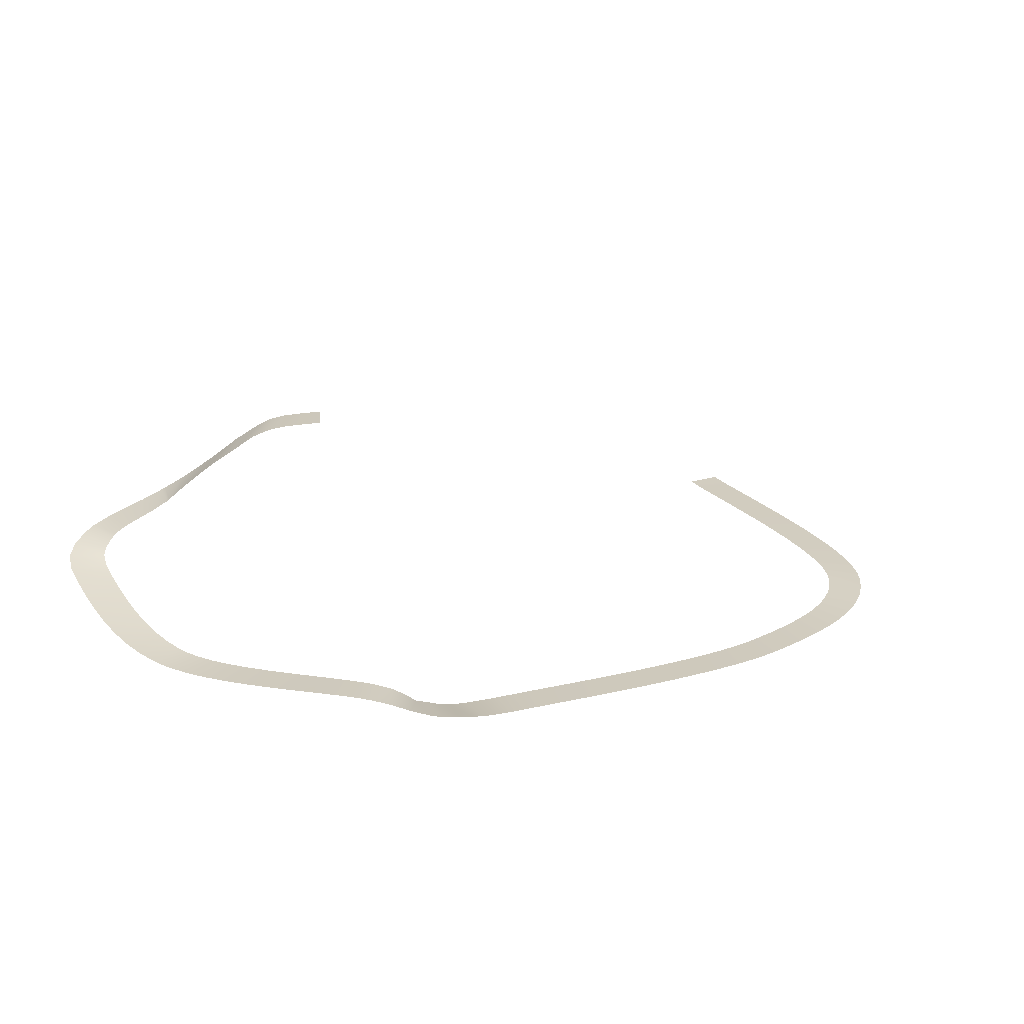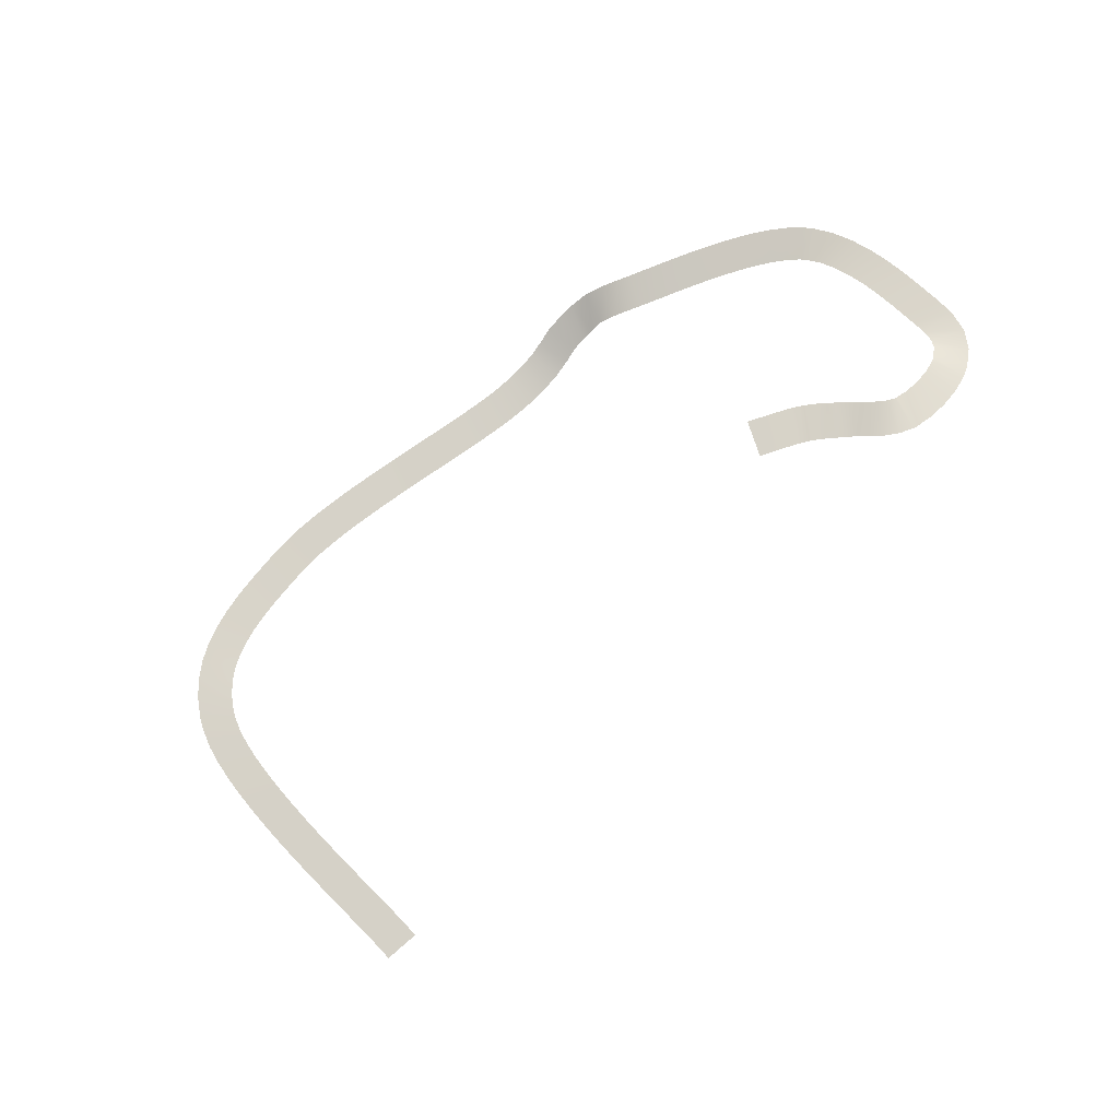
<metadata>
{"format":"obj","ext":"obj","renderer":"f3d","projection":"perspective","resolution":1024,"background":"white","views":[{"elev":22.1,"azim":-57.3,"up":"+Z"},{"elev":79.9,"azim":109.4,"up":"+Z"}]}
</metadata>
<code>
g road
v 193.5 268.9 84.46
v 184.1 261.5 84.46
v 189.8 273.5 84.09
v 180.4 266.1 84.09
v 185.6 278.9 83.45
v 176.1 271.5 83.45
v 182.8 282.6 82.35
v 173.1 275.6 82.35
v 180.2 286.6 80.03
v 170 280.2 80.03
v 177.5 290.8 76.76
v 167.5 284.2 76.76
v 175.6 293.6 74.49
v 165.7 286.8 74.49
v 173.3 297.2 71.12
v 163 291.1 71.12
v 170.8 301.5 67.38
v 160.5 295.3 67.38
v 167.9 306.2 63.4
v 157.9 299.5 63.4
v 164.4 310.8 59.6
v 155.1 303.3 59.6
v 160.3 315.1 56.39
v 152.4 306.1 56.39
v 159.2 316 55.8
v 151.8 306.5 55.8
v 153.7 319.6 53.22
v 147.6 309.3 53.22
v 147.6 322.8 51.22
v 142.6 311.8 51.22
v 141.1 325.2 49.57
v 137.6 313.7 49.57
v 134.7 326.5 48.01
v 133.3 314.6 48.01
v 130.3 326.6 46.85
v 131.2 314.6 46.85
v 123.9 325.4 44.98
v 127.3 313.9 44.98
v 117.4 322 43.3
v 124.8 312.6 43.3
v 112.2 316.2 41.47
v 122.2 309.4 41.47
v 109.1 310.7 39.85
v 119.8 305.2 39.85
v 106.6 305.8 38.35
v 117.3 300.3 38.35
v 104.1 300.8 36.98
v 114.9 295.5 36.98
v 101.4 295.2 35.51
v 112.4 290.3 35.51
v 98.9 289 33.97
v 110.1 284.7 33.97
v 96.66 282.5 32.4
v 108.1 279 32.4
v 94.96 275.6 30.83
v 106.7 273.3 30.83
v 94.04 268.6 29.27
v 106 267.8 29.27
v 94.21 261.4 27.76
v 106.1 262.6 27.76
v 94.8 257.8 27.03
v 106.5 260.3 27.03
v 96.55 252 25.87
v 107.8 256.2 25.87
v 99.11 246.2 24.69
v 109.9 251.6 24.69
v 102.3 240.4 23.51
v 112.6 246.5 23.51
v 105.9 234.6 22.32
v 115.9 241.2 22.32
v 109.8 228.9 21.14
v 119.6 235.8 21.14
v 113.9 223.3 19.98
v 123.5 230.5 19.98
v 118 218 18.83
v 127.5 225.4 18.83
v 121.9 213 17.71
v 131.3 220.5 17.71
v 125.5 208.5 16.62
v 134.9 216 16.62
v 128.8 204.3 15.51
v 138.3 211.6 15.51
v 131.2 201.1 14.51
v 140.9 208.1 14.51
v 134.7 196.3 12.73
v 144.3 203.5 12.73
v 138.7 191.4 10.12
v 147.4 199.8 10.12
v 144 187.4 7.203
v 150.2 197.7 7.203
v 147.9 185.2 5.554
v 154 195.5 5.554
v 154.1 182.4 3.589
v 157.9 193.7 3.589
v 159.8 180.7 1.598
v 163 192.3 1.598
v 164.5 179.2 0.2057
v 168.6 190.5 0.2057
v 170 177 -0.8266
v 174.9 187.9 -0.8266
v 174.8 174.6 -1.38
v 180.4 185.2 -1.38
v 179.9 171.7 -1.71
v 186 182 -1.71
v 184.7 168.7 -1.865
v 191.3 178.7 -1.865
v 189.1 165.7 -1.923
v 195.9 175.5 -1.923
v 193.6 162.5 -1.928
v 200.6 172.3 -1.928
v 198.4 159 -1.89
v 205.5 168.7 -1.89
v 203.5 155.3 -1.814
v 210.6 165 -1.814
v 208.8 151.4 -1.703
v 215.9 161.1 -1.703
v 214.3 147.5 -1.561
v 221.3 157.2 -1.561
v 219.8 143.4 -1.393
v 226.8 153.2 -1.393
v 225.4 139.4 -1.203
v 232.3 149.3 -1.203
v 231.1 135.5 -0.9935
v 237.9 145.4 -0.9935
v 236.7 131.8 -0.7701
v 243.3 141.8 -0.7701
v 242.3 128.2 -0.5366
v 248.6 138.4 -0.5366
v 247.7 124.9 -0.297
v 253.8 135.3 -0.297
v 253 121.9 -0.05535
v 258.7 132.5 -0.05535
v 258.2 119.4 0.1842
v 263.3 130.2 0.1842
v 263.9 116.9 0.4538
v 268.2 128.1 0.4538
v 270.7 114.3 0.8444
v 274.9 125.6 0.8444
v 270.7 114.3 0.8444
v 274.9 125.6 0.8444
v 277.4 112 1.29
v 281.3 123.3 1.29
v 284 109.9 1.781
v 287.4 121.4 1.781
v 290.6 108.2 2.306
v 293.2 119.9 2.306
v 297.1 107.1 2.854
v 298.7 119 2.854
v 303.6 106.6 3.416
v 303.9 118.6 3.416
v 310.1 106.8 3.979
v 308.8 118.8 3.979
v 316.6 108 4.535
v 313.6 119.6 4.535
v 323 110.2 5.071
v 318.3 121.3 5.071
v 329.2 113.6 5.578
v 322.9 123.8 5.578
v 332.8 116 5.857
v 325.7 125.7 5.857
v 338.1 120.8 6.242
v 329.4 129.1 6.242
v 341.9 125.2 6.544
v 332.6 132.7 6.544
v 345.7 130.2 6.851
v 335.9 137.2 6.851
v 349.4 135.7 7.159
v 339.3 142.2 7.159
v 353 141.6 7.466
v 342.7 147.8 7.466
v 356.6 147.9 7.771
v 346.2 153.7 7.771
v 360.1 154.3 8.071
v 349.6 160 8.071
v 363.6 160.8 8.364
v 352.9 166.3 8.364
v 366.9 167.4 8.649
v 356.1 172.7 8.649
v 370 173.8 8.922
v 359.2 179.1 8.922
v 373 180 9.181
v 362.2 185.2 9.181
v 375.9 185.9 9.426
v 365 191.1 9.426
v 378.5 191.4 9.652
v 367.6 196.6 9.652
v 380.8 196.3 9.859
v 370 201.6 9.859
v 383.4 201.5 10.08
v 372.7 206.9 10.08
v 385.5 205.5 10.3
v 375.1 211.5 10.3
f 2 1 4
f 1 3 4
f 4 3 6
f 3 5 6
f 6 5 8
f 5 7 8
f 8 7 10
f 7 9 10
f 10 9 12
f 9 11 12
f 12 11 14
f 11 13 14
f 14 13 16
f 13 15 16
f 16 15 18
f 15 17 18
f 18 17 20
f 17 19 20
f 20 19 22
f 19 21 22
f 22 21 24
f 21 23 24
f 24 23 26
f 23 25 26
f 26 25 28
f 25 27 28
f 28 27 30
f 27 29 30
f 30 29 32
f 29 31 32
f 32 31 34
f 31 33 34
f 34 33 36
f 33 35 36
f 36 35 38
f 35 37 38
f 38 37 40
f 37 39 40
f 40 39 42
f 39 41 42
f 42 41 44
f 41 43 44
f 44 43 46
f 43 45 46
f 46 45 48
f 45 47 48
f 48 47 50
f 47 49 50
f 50 49 52
f 49 51 52
f 52 51 54
f 51 53 54
f 54 53 56
f 53 55 56
f 56 55 58
f 55 57 58
f 58 57 60
f 57 59 60
f 60 59 62
f 59 61 62
f 62 61 64
f 61 63 64
f 64 63 66
f 63 65 66
f 66 65 68
f 65 67 68
f 68 67 70
f 67 69 70
f 70 69 72
f 69 71 72
f 72 71 74
f 71 73 74
f 74 73 76
f 73 75 76
f 76 75 78
f 75 77 78
f 78 77 80
f 77 79 80
f 80 79 82
f 79 81 82
f 82 81 84
f 81 83 84
f 84 83 86
f 83 85 86
f 86 85 88
f 85 87 88
f 88 87 90
f 87 89 90
f 90 89 92
f 89 91 92
f 92 91 94
f 91 93 94
f 94 93 96
f 93 95 96
f 96 95 98
f 95 97 98
f 98 97 100
f 97 99 100
f 100 99 102
f 99 101 102
f 102 101 104
f 101 103 104
f 104 103 106
f 103 105 106
f 106 105 108
f 105 107 108
f 108 107 110
f 107 109 110
f 110 109 112
f 109 111 112
f 112 111 114
f 111 113 114
f 114 113 116
f 113 115 116
f 116 115 118
f 115 117 118
f 118 117 120
f 117 119 120
f 120 119 122
f 119 121 122
f 122 121 124
f 121 123 124
f 124 123 126
f 123 125 126
f 126 125 128
f 125 127 128
f 128 127 130
f 127 129 130
f 130 129 132
f 129 131 132
f 132 131 134
f 131 133 134
f 134 133 136
f 133 135 136
f 136 135 138
f 135 137 138
f 138 137 140
f 137 139 140
f 140 139 142
f 139 141 142
f 142 141 144
f 141 143 144
f 144 143 146
f 143 145 146
f 146 145 148
f 145 147 148
f 148 147 150
f 147 149 150
f 150 149 152
f 149 151 152
f 152 151 154
f 151 153 154
f 154 153 156
f 153 155 156
f 156 155 158
f 155 157 158
f 158 157 160
f 157 159 160
f 160 159 162
f 159 161 162
f 162 161 164
f 161 163 164
f 164 163 166
f 163 165 166
f 166 165 168
f 165 167 168
f 168 167 170
f 167 169 170
f 170 169 172
f 169 171 172
f 172 171 174
f 171 173 174
f 174 173 176
f 173 175 176
f 176 175 178
f 175 177 178
f 178 177 180
f 177 179 180
f 180 179 182
f 179 181 182
f 182 181 184
f 181 183 184
f 184 183 186
f 183 185 186
f 186 185 188
f 185 187 188
f 188 187 190
f 187 189 190
f 190 189 192
f 189 191 192

</code>
